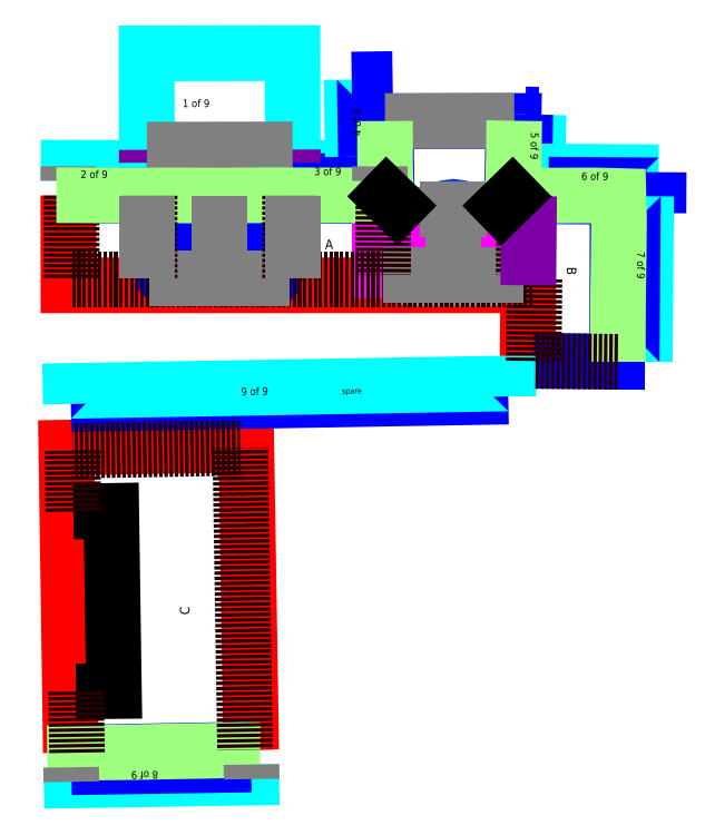
<metadata>
{"format":"dxf","ext":"dxf","renderer":"ezdxf+matplotlib","layout":"modelspace","background":"white","min_lineweight":24,"dpi":150}
</metadata>
<code>
0
SECTION
2
ENTITIES
0
POLYLINE
8
SAWN
66
1
70
0
10
0
20
0
30
0
0
VERTEX
8
SAWN
10
-1053
20
1749
70
0
0
VERTEX
8
SAWN
10
-759.8
20
1746
70
0
0
VERTEX
8
SAWN
10
1125
20
1745
42
0.4229
70
0
0
VERTEX
8
SAWN
10
1130
20
1750
70
0
0
VERTEX
8
SAWN
10
1123
20
2258
70
0
0
VERTEX
8
SAWN
10
1999
20
2260
70
0
0
VERTEX
8
SAWN
10
1989
20
1749
42
0.42
70
0
0
VERTEX
8
SAWN
10
1994
20
1744
70
0
0
VERTEX
8
SAWN
10
2106
20
1744
70
0
0
SEQEND
8
0
0
POLYLINE
8
PRIMARY
66
1
70
0
10
0
20
0
30
0
0
VERTEX
8
PRIMARY
10
2100
20
1133
70
0
0
VERTEX
8
PRIMARY
10
-1052
20
1133
70
0
0
VERTEX
8
PRIMARY
10
-1053
20
1749
70
0
0
SEQEND
8
0
0
CIRCLE
8
DRILL_HOLE
10
1586
20
1653
30
0
40
17.5
0
POLYLINE
8
REFERENCE_KEEP
66
1
70
1
10
0
20
0
30
0
0
VERTEX
8
REFERENCE_KEEP
10
1316
20
1188
70
0
0
VERTEX
8
REFERENCE_KEEP
10
1316
20
1608
42
-0.4142
70
0
0
VERTEX
8
REFERENCE_KEEP
10
1326
20
1618
70
0
0
VERTEX
8
REFERENCE_KEEP
10
1846
20
1618
42
-0.4142
70
0
0
VERTEX
8
REFERENCE_KEEP
10
1856
20
1608
70
0
0
VERTEX
8
REFERENCE_KEEP
10
1856
20
1188
42
-0.4142
70
0
0
VERTEX
8
REFERENCE_KEEP
10
1846
20
1178
70
0
0
VERTEX
8
REFERENCE_KEEP
10
1326
20
1178
42
-0.4142
70
0
0
VERTEX
8
REFERENCE_KEEP
10
1316
20
1188
70
0
0
SEQEND
8
0
0
POLYLINE
8
REFERENCE_KEEP
66
1
70
1
10
0
20
0
30
0
0
VERTEX
8
REFERENCE_KEEP
10
1836
20
1583
70
0
0
VERTEX
8
REFERENCE_KEEP
10
1836
20
1213
42
-0.4142
70
0
0
VERTEX
8
REFERENCE_KEEP
10
1821
20
1198
70
0
0
VERTEX
8
REFERENCE_KEEP
10
1351
20
1198
42
-0.4142
70
0
0
VERTEX
8
REFERENCE_KEEP
10
1336
20
1213
70
0
0
VERTEX
8
REFERENCE_KEEP
10
1336
20
1583
42
-0.4142
70
0
0
VERTEX
8
REFERENCE_KEEP
10
1351
20
1598
70
0
0
VERTEX
8
REFERENCE_KEEP
10
1821
20
1598
42
-0.4142
70
0
0
VERTEX
8
REFERENCE_KEEP
10
1836
20
1583
70
0
0
SEQEND
8
0
0
POLYLINE
8
POLISHED_CUTOUT
66
1
70
1
10
0
20
0
30
0
0
VERTEX
8
POLISHED_CUTOUT
10
1828
20
1578
70
0
0
VERTEX
8
POLISHED_CUTOUT
10
1828
20
1218
42
-0.4142
70
0
0
VERTEX
8
POLISHED_CUTOUT
10
1816
20
1206
70
0
0
VERTEX
8
POLISHED_CUTOUT
10
1356
20
1206
42
-0.4142
70
0
0
VERTEX
8
POLISHED_CUTOUT
10
1344
20
1218
70
0
0
VERTEX
8
POLISHED_CUTOUT
10
1344
20
1578
42
-0.4142
70
0
0
VERTEX
8
POLISHED_CUTOUT
10
1356
20
1590
70
0
0
VERTEX
8
POLISHED_CUTOUT
10
1816
20
1590
42
-0.4142
70
0
0
VERTEX
8
POLISHED_CUTOUT
10
1828
20
1578
70
0
0
SEQEND
8
0
0
POLYLINE
8
SAWN
66
1
70
1
10
0
20
0
30
0
0
VERTEX
8
SAWN
10
-384.4
20
1673
70
0
0
VERTEX
8
SAWN
10
355.6
20
1673
42
-0.4142
70
0
0
VERTEX
8
SAWN
10
360.6
20
1668
70
0
0
VERTEX
8
SAWN
10
360.6
20
1188
42
-0.4142
70
0
0
VERTEX
8
SAWN
10
355.6
20
1183
70
0
0
VERTEX
8
SAWN
10
-384.4
20
1183
42
-0.4142
70
0
0
VERTEX
8
SAWN
10
-389.4
20
1188
70
0
0
VERTEX
8
SAWN
10
-389.4
20
1668
42
-0.4142
70
0
0
VERTEX
8
SAWN
10
-384.4
20
1673
70
0
0
SEQEND
8
0
0
POLYLINE
8
REFERENCE_KEEP
66
1
70
0
10
0
20
0
30
0
0
VERTEX
8
REFERENCE_KEEP
10
1356
20
1653
70
0
0
VERTEX
8
REFERENCE_KEEP
10
1816
20
1653
70
0
0
SEQEND
8
0
0
POLYLINE
8
POLISHED_CUTOUT
66
1
70
0
10
0
20
0
30
0
0
VERTEX
8
POLISHED_CUTOUT
10
894.2
20
1560
70
0
0
VERTEX
8
POLISHED_CUTOUT
10
1354
20
1560
70
0
0
SEQEND
8
0
0
POLYLINE
8
POLISHED_CUTOUT
66
1
70
0
10
0
20
0
30
0
0
VERTEX
8
POLISHED_CUTOUT
10
894.2
20
1479
70
0
0
VERTEX
8
POLISHED_CUTOUT
10
1354
20
1479
70
0
0
SEQEND
8
0
0
POLYLINE
8
POLISHED_CUTOUT
66
1
70
0
10
0
20
0
30
0
0
VERTEX
8
POLISHED_CUTOUT
10
894.2
20
1398
70
0
0
VERTEX
8
POLISHED_CUTOUT
10
1354
20
1398
70
0
0
SEQEND
8
0
0
POLYLINE
8
POLISHED_CUTOUT
66
1
70
0
10
0
20
0
30
0
0
VERTEX
8
POLISHED_CUTOUT
10
894.2
20
1317
70
0
0
VERTEX
8
POLISHED_CUTOUT
10
1354
20
1317
70
0
0
SEQEND
8
0
0
POLYLINE
8
POLISHED_CUTOUT
66
1
70
0
10
0
20
0
30
0
0
VERTEX
8
POLISHED_CUTOUT
10
894.2
20
1236
70
0
0
VERTEX
8
POLISHED_CUTOUT
10
1354
20
1236
70
0
0
SEQEND
8
0
0
POLYLINE
8
REFERENCE_KEEP
66
1
70
0
10
0
20
0
30
0
0
VERTEX
8
REFERENCE_KEEP
10
1586
20
1756
70
0
0
VERTEX
8
REFERENCE_KEEP
10
1586
20
1206
70
0
0
SEQEND
8
0
0
POLYLINE
8
FLAT_POLISH
66
1
70
0
10
0
20
0
30
0
0
VERTEX
8
FLAT_POLISH
10
2138
20
615.1
70
0
0
VERTEX
8
FLAT_POLISH
10
2096
20
615.6
70
0
0
SEQEND
8
0
0
POLYLINE
8
PRIMARY
66
1
70
0
10
0
20
0
30
0
0
VERTEX
8
PRIMARY
10
2096
20
615.6
70
0
0
VERTEX
8
PRIMARY
10
2100
20
1133
70
0
0
SEQEND
8
0
0
POLYLINE
8
SAWN
66
1
70
0
10
0
20
0
30
0
0
VERTEX
8
SAWN
10
2106
20
1744
70
0
0
VERTEX
8
SAWN
10
2714
20
1740
70
0
0
VERTEX
8
SAWN
10
2709
20
609.3
70
0
0
VERTEX
8
SAWN
10
2138
20
615.1
70
0
0
SEQEND
8
0
0
POLYLINE
8
PRIMARY
66
1
70
0
10
0
20
0
30
0
0
VERTEX
8
PRIMARY
10
-1036
20
-2073
70
0
0
VERTEX
8
PRIMARY
10
-1067
20
19.35
70
0
0
VERTEX
8
PRIMARY
10
167.4
20
40.33
70
0
0
VERTEX
8
PRIMARY
10
200.7
20
-2054
70
0
0
SEQEND
8
0
0
POLYLINE
8
SAWN
66
1
70
0
10
0
20
0
30
0
0
VERTEX
8
SAWN
10
200.7
20
-2054
70
0
0
VERTEX
8
SAWN
10
144.6
20
-2052
70
0
0
VERTEX
8
SAWN
10
-1036
20
-2073
70
0
0
SEQEND
8
0
0
POLYLINE
8
SPLASH
66
1
70
0
10
0
20
0
30
0
0
VERTEX
8
SPLASH
10
-514.2
20
1848
70
0
0
VERTEX
8
SPLASH
10
-1051
20
1849
70
0
0
SEQEND
8
0
0
POLYLINE
8
FLAT_POLISH
66
1
70
0
10
0
20
0
30
0
0
VERTEX
8
FLAT_POLISH
10
-1051
20
1849
70
0
0
VERTEX
8
FLAT_POLISH
10
-1051
20
1939
70
0
0
VERTEX
8
FLAT_POLISH
10
-514
20
1938
70
0
0
SEQEND
8
0
0
POLYLINE
8
SITE_JOINT
66
1
70
0
10
0
20
0
30
0
0
VERTEX
8
SITE_JOINT
10
-514
20
1938
70
0
0
VERTEX
8
SITE_JOINT
10
-514.2
20
1848
70
0
0
SEQEND
8
0
0
POLYLINE
8
FLAT_POLISH
66
1
70
0
10
0
20
0
30
0
0
VERTEX
8
FLAT_POLISH
10
443.5
20
1937
70
0
0
VERTEX
8
FLAT_POLISH
10
1113
20
1939
70
0
0
VERTEX
8
FLAT_POLISH
10
1113
20
1849
70
0
0
SEQEND
8
0
0
POLYLINE
8
SPLASH
66
1
70
0
10
0
20
0
30
0
0
VERTEX
8
SPLASH
10
1113
20
1849
70
0
0
VERTEX
8
SPLASH
10
443.7
20
1847
70
0
0
SEQEND
8
0
0
POLYLINE
8
SITE_JOINT
66
1
70
0
10
0
20
0
30
0
0
VERTEX
8
SITE_JOINT
10
443.7
20
1847
70
0
0
VERTEX
8
SITE_JOINT
10
443.5
20
1937
70
0
0
SEQEND
8
0
0
POLYLINE
8
SAWN
66
1
70
0
10
0
20
0
30
0
0
VERTEX
8
SAWN
10
987.2
20
2016
70
0
0
VERTEX
8
SAWN
10
897.2
20
2014
70
0
0
SEQEND
8
0
0
POLYLINE
8
FLAT_POLISH
66
1
70
0
10
0
20
0
30
0
0
VERTEX
8
FLAT_POLISH
10
897.2
20
2014
70
0
0
VERTEX
8
FLAT_POLISH
10
889.6
20
2544
70
0
0
SEQEND
8
0
0
POLYLINE
8
SPLASH
66
1
70
0
10
0
20
0
30
0
0
VERTEX
8
SPLASH
10
889.6
20
2544
70
0
0
VERTEX
8
SPLASH
10
979.6
20
2545
70
0
0
VERTEX
8
SPLASH
10
987.2
20
2016
70
0
0
SEQEND
8
0
0
POLYLINE
8
FLAT_POLISH
66
1
70
0
10
0
20
0
30
0
0
VERTEX
8
FLAT_POLISH
10
2170
20
2303
70
0
0
VERTEX
8
FLAT_POLISH
10
2160
20
1771
70
0
0
SEQEND
8
0
0
POLYLINE
8
SPLASH
66
1
70
0
10
0
20
0
30
0
0
VERTEX
8
SPLASH
10
2160
20
1771
70
0
0
VERTEX
8
SPLASH
10
2070
20
1773
70
0
0
VERTEX
8
SPLASH
10
2080
20
2305
70
0
0
SEQEND
8
0
0
POLYLINE
8
SAWN
66
1
70
0
10
0
20
0
30
0
0
VERTEX
8
SAWN
10
2080
20
2305
70
0
0
VERTEX
8
SAWN
10
2170
20
2303
70
0
0
SEQEND
8
0
0
POLYLINE
8
FLAT_POLISH
66
1
70
0
10
0
20
0
30
0
0
VERTEX
8
FLAT_POLISH
10
2240
20
1823
70
0
0
VERTEX
8
FLAT_POLISH
10
2240
20
1913
70
0
0
VERTEX
8
FLAT_POLISH
10
2994
20
1908
70
0
0
SEQEND
8
0
0
POLYLINE
8
SPLASH
66
1
70
0
10
0
20
0
30
0
0
VERTEX
8
SPLASH
10
2994
20
1908
70
0
0
VERTEX
8
SPLASH
10
2994
20
1818
70
0
0
VERTEX
8
SPLASH
10
2240
20
1823
70
0
0
SEQEND
8
0
0
POLYLINE
8
FLAT_POLISH
66
1
70
0
10
0
20
0
30
0
0
VERTEX
8
FLAT_POLISH
10
2908
20
1744
70
0
0
VERTEX
8
FLAT_POLISH
10
2899
20
607.8
70
0
0
SEQEND
8
0
0
POLYLINE
8
SPLASH
66
1
70
0
10
0
20
0
30
0
0
VERTEX
8
SPLASH
10
2899
20
607.8
70
0
0
VERTEX
8
SPLASH
10
2809
20
608.5
70
0
0
VERTEX
8
SPLASH
10
2818
20
1744
70
0
0
VERTEX
8
SPLASH
10
2908
20
1744
70
0
0
SEQEND
8
0
0
POLYLINE
8
SITE_JOINT
66
1
70
0
10
0
20
0
30
0
0
VERTEX
8
SITE_JOINT
10
485
20
2065
70
0
0
VERTEX
8
SITE_JOINT
10
485.2
20
1975
70
0
0
SEQEND
8
0
0
POLYLINE
8
SPLASH
66
1
70
0
10
0
20
0
30
0
0
VERTEX
8
SPLASH
10
485.2
20
1975
70
0
0
VERTEX
8
SPLASH
10
-514.8
20
1973
70
0
0
SEQEND
8
0
0
POLYLINE
8
SITE_JOINT
66
1
70
0
10
0
20
0
30
0
0
VERTEX
8
SITE_JOINT
10
-514.8
20
1973
70
0
0
VERTEX
8
SITE_JOINT
10
-515
20
2063
70
0
0
SEQEND
8
0
0
POLYLINE
8
FLAT_POLISH
66
1
70
0
10
0
20
0
30
0
0
VERTEX
8
FLAT_POLISH
10
-515
20
2063
70
0
0
VERTEX
8
FLAT_POLISH
10
-516.2
20
2723
70
0
0
VERTEX
8
FLAT_POLISH
10
483.8
20
2725
70
0
0
VERTEX
8
FLAT_POLISH
10
485
20
2065
70
0
0
SEQEND
8
0
0
POLYLINE
8
REFERENCE_KEEP
66
1
70
0
10
0
20
0
30
0
0
VERTEX
8
REFERENCE_KEEP
10
-515
20
2063
70
0
0
VERTEX
8
REFERENCE_KEEP
10
485
20
2065
70
0
0
SEQEND
8
0
0
POLYLINE
8
SAWN
66
1
70
0
10
0
20
0
30
0
0
VERTEX
8
SAWN
10
1964
20
369.5
70
0
0
VERTEX
8
SAWN
10
-1036
20
318.5
70
0
0
SEQEND
8
0
0
POLYLINE
8
FLAT_POLISH
66
1
70
0
10
0
20
0
30
0
0
VERTEX
8
FLAT_POLISH
10
-1036
20
318.5
70
0
0
VERTEX
8
FLAT_POLISH
10
-1038
20
408.5
70
0
0
VERTEX
8
FLAT_POLISH
10
1962
20
459.5
70
0
0
VERTEX
8
FLAT_POLISH
10
1964
20
369.5
70
0
0
SEQEND
8
0
0
POLYLINE
8
FLAT_POLISH
66
1
70
0
10
0
20
0
30
0
0
VERTEX
8
FLAT_POLISH
10
200.3
20
-2154
70
0
0
VERTEX
8
FLAT_POLISH
10
201.7
20
-2244
70
0
0
VERTEX
8
FLAT_POLISH
10
-1031
20
-2263
70
0
0
VERTEX
8
FLAT_POLISH
10
-1032
20
-2173
70
0
0
SEQEND
8
0
0
POLYLINE
8
SPLASH
66
1
70
0
10
0
20
0
30
0
0
VERTEX
8
SPLASH
10
-1032
20
-2173
70
0
0
VERTEX
8
SPLASH
10
200.3
20
-2154
70
0
0
SEQEND
8
0
0
POLYLINE
8
WALLS
66
1
70
0
10
0
20
0
30
0
0
VERTEX
8
WALLS
10
-1197
20
-2077
70
0
0
VERTEX
8
WALLS
10
-958.9
20
-2073
70
0
0
VERTEX
8
WALLS
10
-599
20
-2069
70
0
0
VERTEX
8
WALLS
10
-301.2
20
-2064
70
0
0
VERTEX
8
WALLS
10
-77.55
20
-2059
70
0
0
VERTEX
8
WALLS
10
144.7
20
-2054
70
0
0
VERTEX
8
WALLS
10
262.8
20
-2056
70
0
0
SEQEND
8
0
0
POLYLINE
8
REFERENCE_KEEP
66
1
70
0
10
0
20
0
30
0
0
VERTEX
8
REFERENCE_KEEP
10
-1053
20
1849
70
0
0
VERTEX
8
REFERENCE_KEEP
10
-1053
20
1949
70
0
0
SEQEND
8
0
0
POLYLINE
8
REFERENCE_KEEP
66
1
70
0
10
0
20
0
30
0
0
VERTEX
8
REFERENCE_KEEP
10
202.3
20
-2154
70
0
0
VERTEX
8
REFERENCE_KEEP
10
203.8
20
-2254
70
0
0
SEQEND
8
0
0
POLYLINE
8
REFERENCE_KEEP
66
1
70
0
10
0
20
0
30
0
0
VERTEX
8
REFERENCE_KEEP
10
-1034
20
-2173
70
0
0
VERTEX
8
REFERENCE_KEEP
10
-1033
20
-2273
70
0
0
SEQEND
8
0
0
POLYLINE
8
REFERENCE_KEEP
66
1
70
0
10
0
20
0
30
0
0
VERTEX
8
REFERENCE_KEEP
10
1118
20
2259
70
0
0
VERTEX
8
REFERENCE_KEEP
10
2004
20
2261
70
0
0
SEQEND
8
0
0
POLYLINE
8
WALLS
66
1
70
0
10
0
20
0
30
0
0
VERTEX
8
WALLS
10
2004
20
2261
70
0
0
VERTEX
8
WALLS
10
2001
20
2015
70
0
0
VERTEX
8
WALLS
10
1994
20
1749
70
0
0
VERTEX
8
WALLS
10
2242
20
1748
70
0
0
VERTEX
8
WALLS
10
2560
20
1749
70
0
0
VERTEX
8
WALLS
10
2718
20
1745
70
0
0
VERTEX
8
WALLS
10
2722
20
1592
70
0
0
VERTEX
8
WALLS
10
2720
20
1331
70
0
0
VERTEX
8
WALLS
10
2716
20
1056
70
0
0
VERTEX
8
WALLS
10
2715
20
839.2
70
0
0
VERTEX
8
WALLS
10
2714
20
607.7
70
0
0
SEQEND
8
0
0
POLYLINE
8
CABINETS
66
1
70
0
10
0
20
0
30
0
0
VERTEX
8
CABINETS
10
2714
20
607.7
70
0
0
VERTEX
8
CABINETS
10
2138
20
613.6
70
0
0
VERTEX
8
CABINETS
10
2143
20
1175
70
0
0
VERTEX
8
CABINETS
10
-1030
20
1175
70
0
0
VERTEX
8
CABINETS
10
-1031
20
1750
70
0
0
SEQEND
8
0
0
POLYLINE
8
WALLS
66
1
70
0
10
0
20
0
30
0
0
VERTEX
8
WALLS
10
-1135
20
1750
70
0
0
VERTEX
8
WALLS
10
-991.3
20
1750
70
0
0
VERTEX
8
WALLS
10
-759.8
20
1748
70
0
0
VERTEX
8
WALLS
10
-344.7
20
1749
70
0
0
VERTEX
8
WALLS
10
13.18
20
1748
70
0
0
VERTEX
8
WALLS
10
343.1
20
1751
70
0
0
VERTEX
8
WALLS
10
668.9
20
1749
70
0
0
VERTEX
8
WALLS
10
926.1
20
1750
70
0
0
VERTEX
8
WALLS
10
1125
20
1750
70
0
0
VERTEX
8
WALLS
10
1119
20
1971
70
0
0
VERTEX
8
WALLS
10
1118
20
2259
70
0
0
SEQEND
8
0
0
POLYLINE
8
CABINETS
66
1
70
0
10
0
20
0
30
0
0
VERTEX
8
CABINETS
10
-1031
20
1751
70
0
0
VERTEX
8
CABINETS
10
-1031
20
1750
70
0
0
SEQEND
8
0
0
POLYLINE
8
REFERENCE_KEEP
66
1
70
0
10
0
20
0
30
0
0
VERTEX
8
REFERENCE_KEEP
10
2068
20
1206
70
0
0
VERTEX
8
REFERENCE_KEEP
10
1104
20
1206
70
0
0
SEQEND
8
0
0
POLYLINE
8
CABINETS
66
1
70
0
10
0
20
0
30
0
0
VERTEX
8
CABINETS
10
1107
20
1750
70
0
0
VERTEX
8
CABINETS
10
1104
20
1206
70
0
0
SEQEND
8
0
0
POLYLINE
8
CABINETS
66
1
70
0
10
0
20
0
30
0
0
VERTEX
8
CABINETS
10
2075
20
1749
70
0
0
VERTEX
8
CABINETS
10
2068
20
1206
70
0
0
SEQEND
8
0
0
POLYLINE
8
PROFILE_MARKER
66
1
70
0
10
0
20
0
30
0
0
VERTEX
8
PROFILE_MARKER
10
-1000
20
-1653
70
0
0
VERTEX
8
PROFILE_MARKER
10
-740.4
20
-1650
70
0
0
VERTEX
8
PROFILE_MARKER
10
-758.6
20
-414.5
70
0
0
VERTEX
8
PROFILE_MARKER
10
-1019
20
-418.9
70
0
0
SEQEND
8
0
0
POLYLINE
8
CABINETS
66
1
70
0
10
0
20
0
30
0
0
VERTEX
8
CABINETS
10
-1019
20
-418.9
70
0
0
VERTEX
8
CABINETS
10
-1025
20
-1.932
70
0
0
VERTEX
8
CABINETS
10
125.8
20
17.62
70
0
0
VERTEX
8
CABINETS
10
158.7
20
-2054
70
0
0
SEQEND
8
0
0
POLYLINE
8
CABINETS
66
1
70
0
10
0
20
0
30
0
0
VERTEX
8
CABINETS
10
-993.7
20
-2073
70
0
0
VERTEX
8
CABINETS
10
-1000
20
-1653
70
0
0
SEQEND
8
0
0
POLYLINE
8
REFERENCE_KEEP
66
1
70
0
10
0
20
0
30
0
0
VERTEX
8
REFERENCE_KEEP
10
467.1
20
1183
70
0
0
VERTEX
8
REFERENCE_KEEP
10
-495.9
20
1183
70
0
0
SEQEND
8
0
0
POLYLINE
8
CABINETS
66
1
70
0
10
0
20
0
30
0
0
VERTEX
8
CABINETS
10
-495.9
20
1183
70
0
0
VERTEX
8
CABINETS
10
-496.1
20
1749
70
0
0
SEQEND
8
0
0
POLYLINE
8
CABINETS
66
1
70
0
10
0
20
0
30
0
0
VERTEX
8
CABINETS
10
467.1
20
1183
70
0
0
VERTEX
8
CABINETS
10
466.9
20
1750
70
0
0
SEQEND
8
0
0
POLYLINE
8
REFERENCE_KEEP
66
1
70
0
10
0
20
0
30
0
0
VERTEX
8
REFERENCE_KEEP
10
-14.43
20
1748
70
0
0
VERTEX
8
REFERENCE_KEEP
10
-14.43
20
1183
70
0
0
SEQEND
8
0
0
POLYLINE
8
REFERENCE_KEEP
66
1
70
0
10
0
20
0
30
0
0
VERTEX
8
REFERENCE_KEEP
10
-514.4
20
1748
70
0
0
VERTEX
8
REFERENCE_KEEP
10
-514.4
20
1183
70
0
0
SEQEND
8
0
0
POLYLINE
8
REFERENCE_KEEP
66
1
70
0
10
0
20
0
30
0
0
VERTEX
8
REFERENCE_KEEP
10
485.6
20
1748
70
0
0
VERTEX
8
REFERENCE_KEEP
10
485.6
20
1183
70
0
0
SEQEND
8
0
0
POLYLINE
8
REFERENCE_KEEP
66
1
70
0
10
0
20
0
30
0
0
VERTEX
8
REFERENCE_KEEP
10
1083
20
1949
70
0
0
VERTEX
8
REFERENCE_KEEP
10
1083
20
1849
70
0
0
SEQEND
8
0
0
POLYLINE
8
SITE_JOINT
66
1
70
0
10
0
20
0
30
0
0
VERTEX
8
SITE_JOINT
10
2100
20
1133
70
0
0
VERTEX
8
SITE_JOINT
10
2101
20
1175
70
0
0
VERTEX
8
SITE_JOINT
10
2106
20
1744
70
0
0
SEQEND
8
0
0
TEXT
8
REFERENCE_KEEP
10
1506
20
1265
30
0
40
18.37
1
SNK4840
7
Standard
0
TEXT
8
TEXT
10
-862
20
-1410
30
0
40
39.37
1
smooth underside
50
90.97
7
Standard
0
TEXT
8
TEXT
10
822.5
20
388.2
30
0
40
39.37
1
spare
50
0.9739
7
Standard
0
TEXT
8
TEXT
10
707.2
20
1381
30
0
40
65.62
1
A
7
Standard
0
TEXT
8
TEXT
10
2365
20
1259
30
0
40
65.62
1
B
50
269.5
7
Standard
0
TEXT
8
TEXT
10
-221.6
20
-1127
30
0
40
65.62
1
C
50
90.91
7
Standard
0
TEXT
8
TEXT
10
-290.6
20
2355
30
0
40
52.5
1
 1 of 9
50
0.1013
7
Standard
0
TEXT
8
TEXT
10
611.8
20
1888
30
0
40
52.5
1
 3 of 9
50
0.03421
7
Standard
0
TEXT
8
TEXT
10
952.7
20
2138
30
0
40
52.5
1
 4 of 9
50
90.82
7
Standard
0
TEXT
8
TEXT
10
2119
20
2202
30
0
40
52.5
1
 5 of 9
50
268.9
7
Standard
0
TEXT
8
TEXT
10
2443
20
1855
30
0
40
52.5
1
 6 of 9
50
359.7
7
Standard
0
TEXT
8
TEXT
10
2847
20
1383
30
0
40
52.5
1
 7 of 9
50
269.5
7
Standard
0
TEXT
8
TEXT
10
-416.6
20
-2198
30
0
40
52.5
1
 8 of 9
50
180.9
7
Standard
0
TEXT
8
TEXT
10
111.2
20
377.2
30
0
40
52.5
1
 9 of 9
50
0.9739
7
Standard
0
TEXT
8
TEXT
10
-990
20
1868
30
0
40
52.5
1
 2 of 9
50
359.9
7
Standard
0
DIMENSION
8
adornment_dimensions
2
*D0
10
1918
20
1675
30
0
11
1918
21
1675
31
0
12
0
22
0
32
0
70
132
1
5 R
53
134.2
3
DimensionStyle_26-25
15
1991
25
1746
35
0
40
0
0
DIMENSION
8
adornment_dimensions
2
*D1
10
1202
20
1676
30
0
11
1202
21
1676
31
0
12
0
22
0
32
0
70
132
1
5 R
53
45.77
3
DimensionStyle_26-25
15
1129
25
1746
35
0
40
0
0
ENDSEC
0
EOF

</code>
